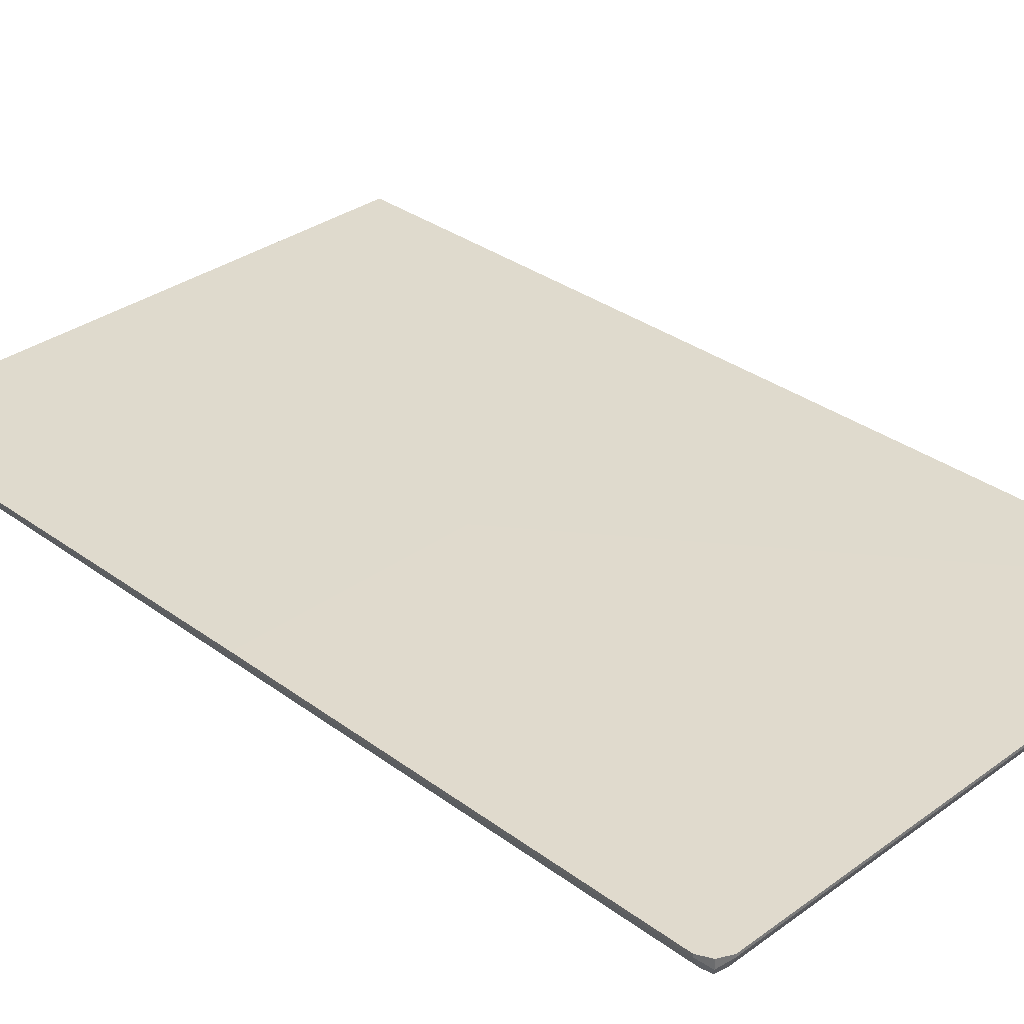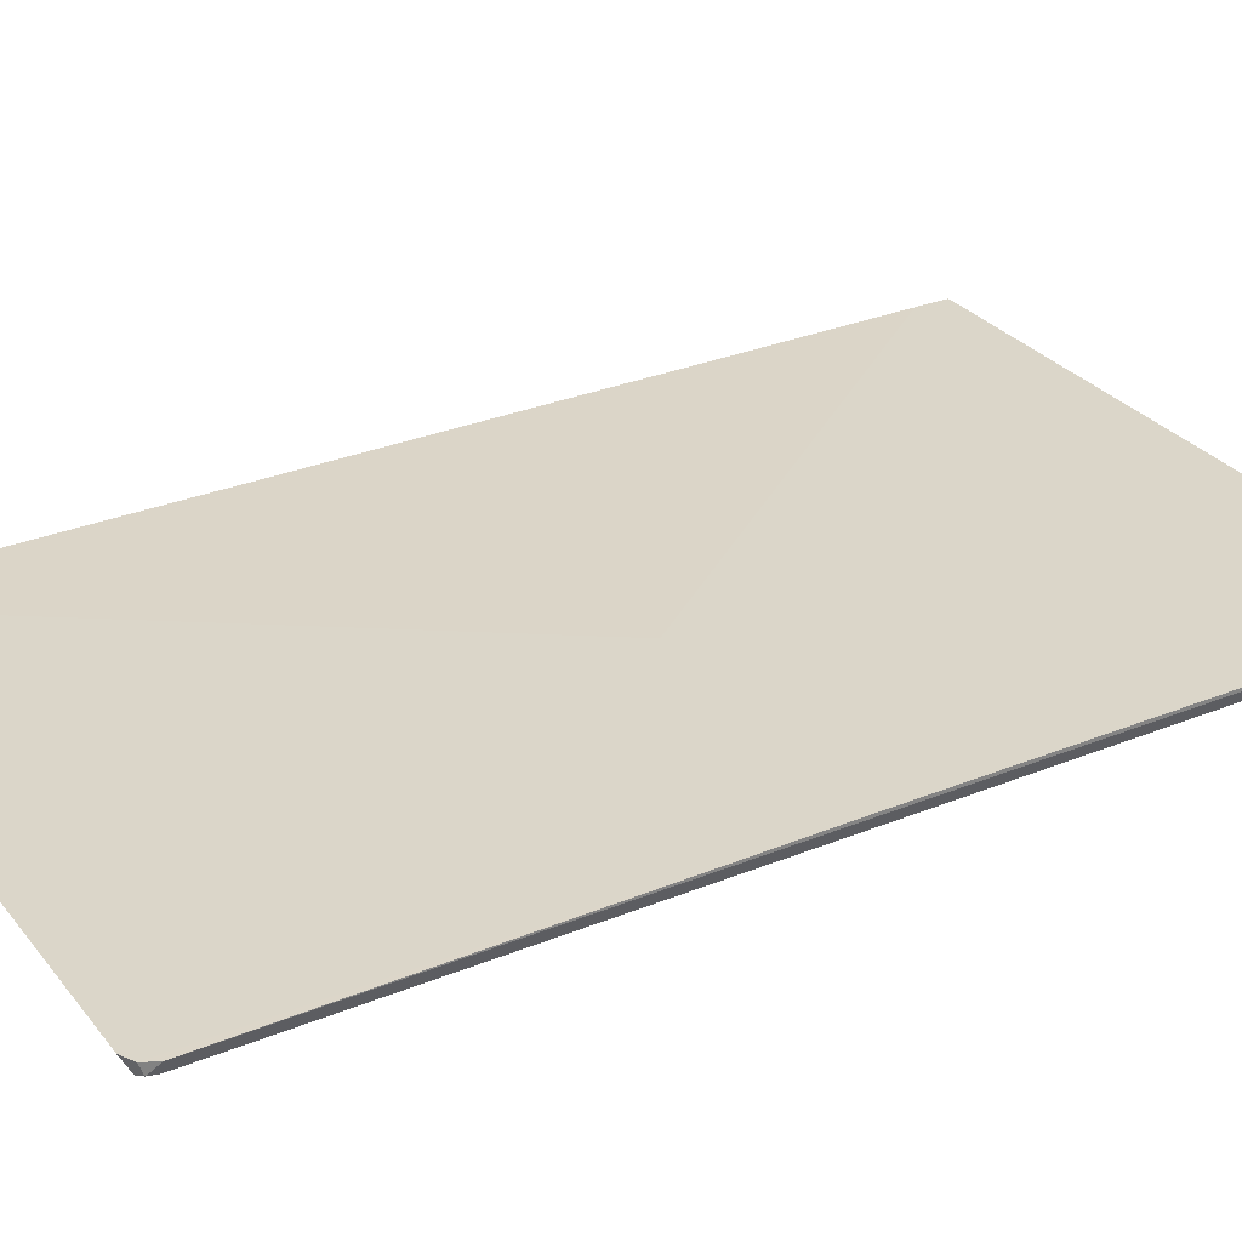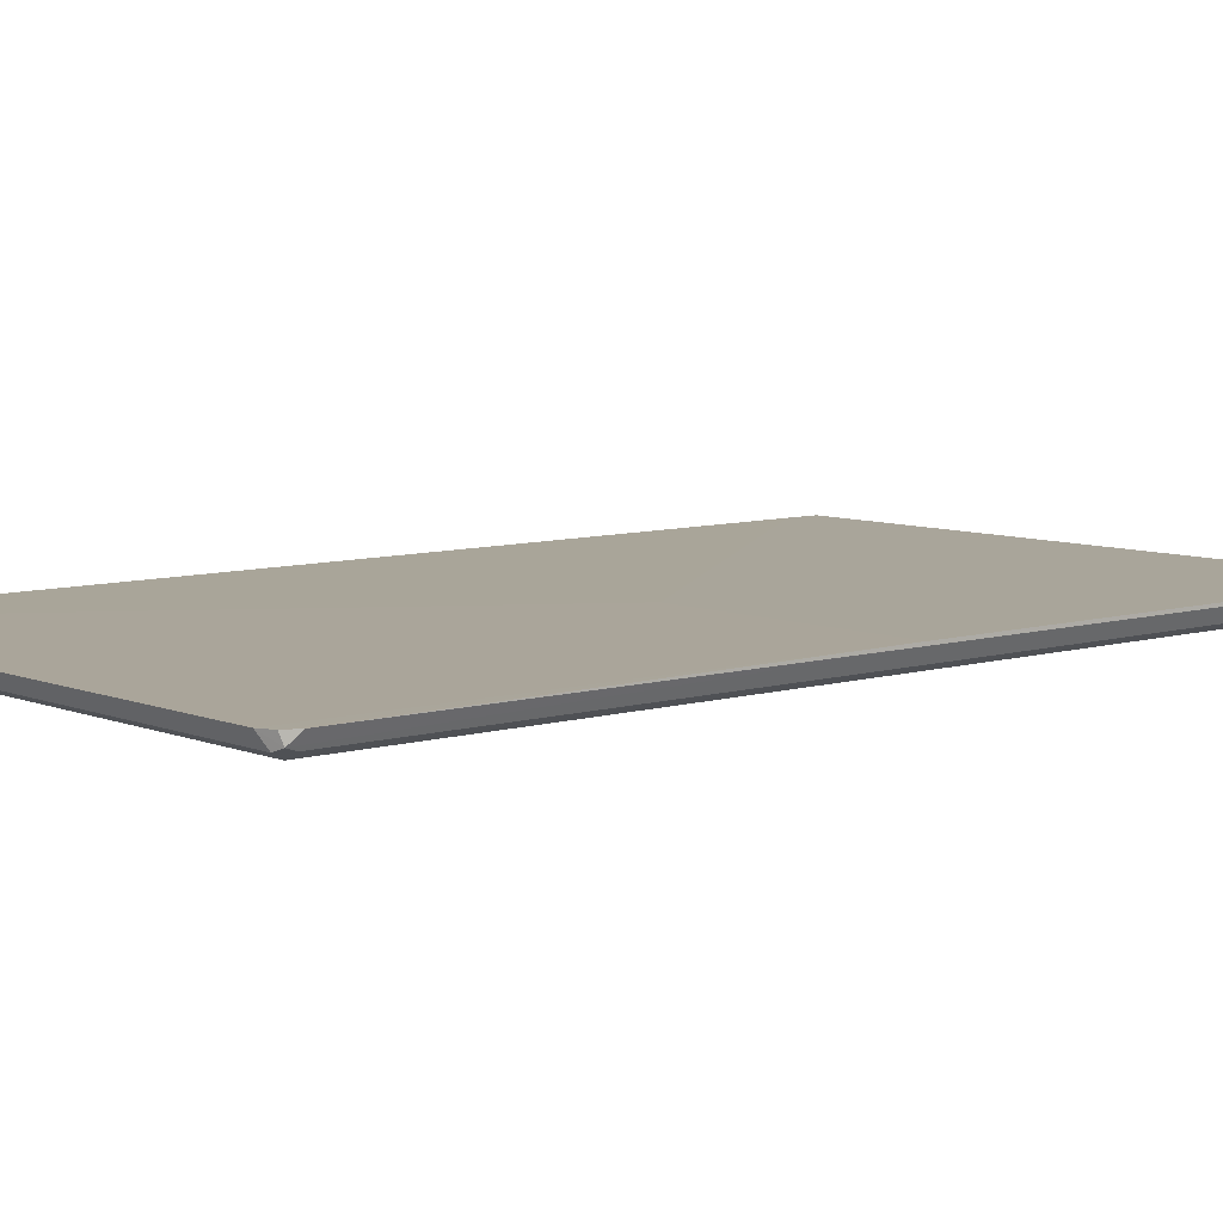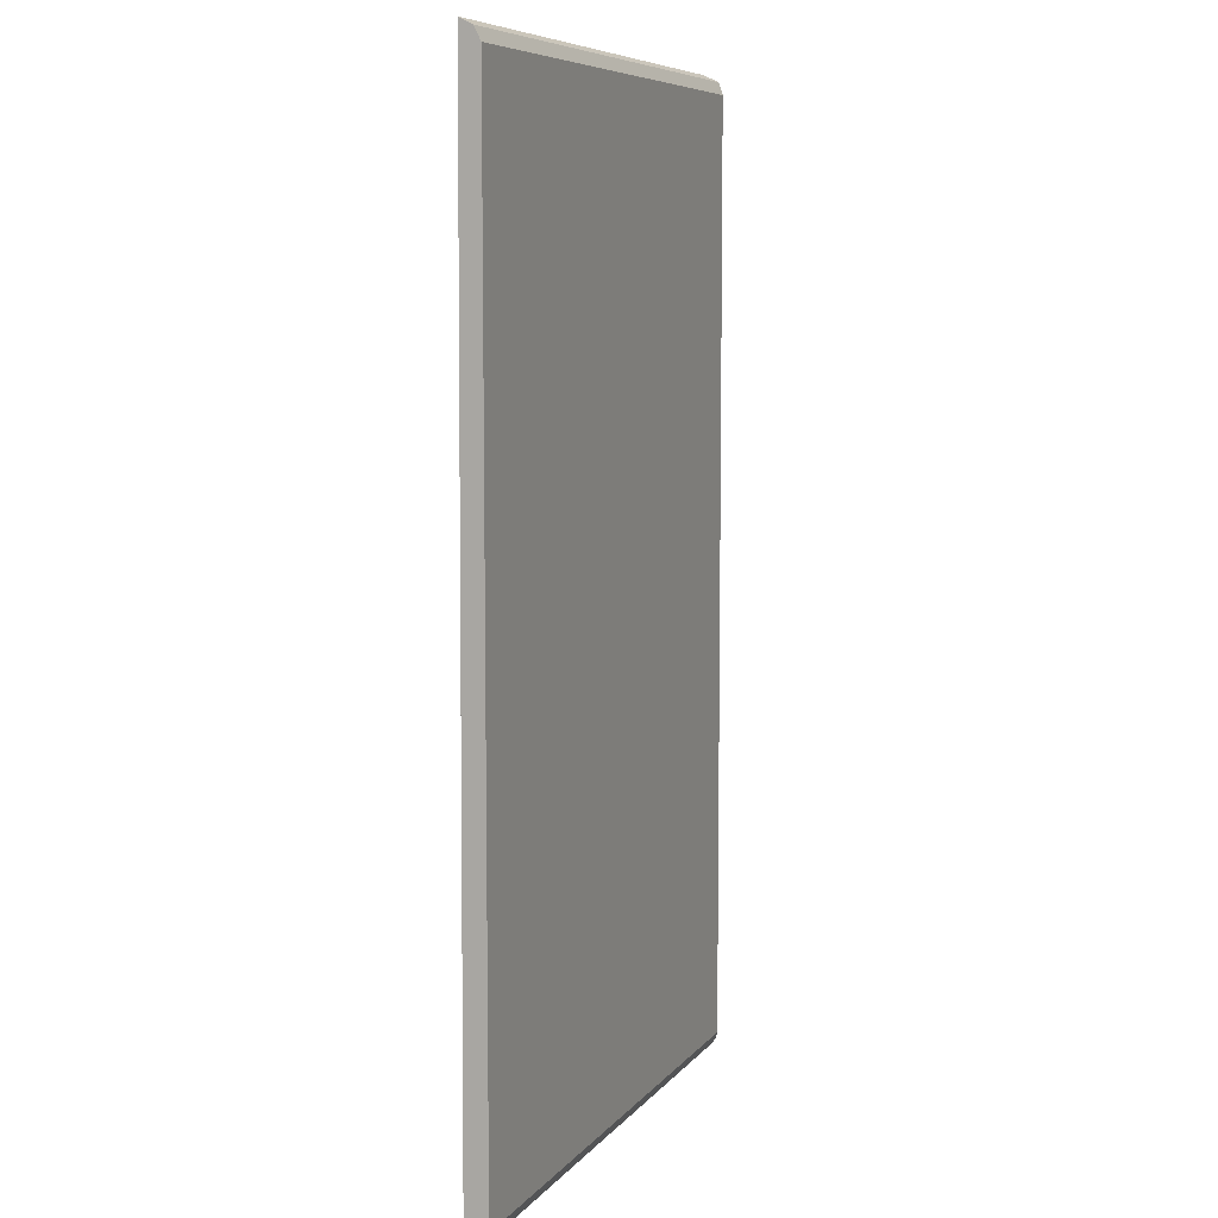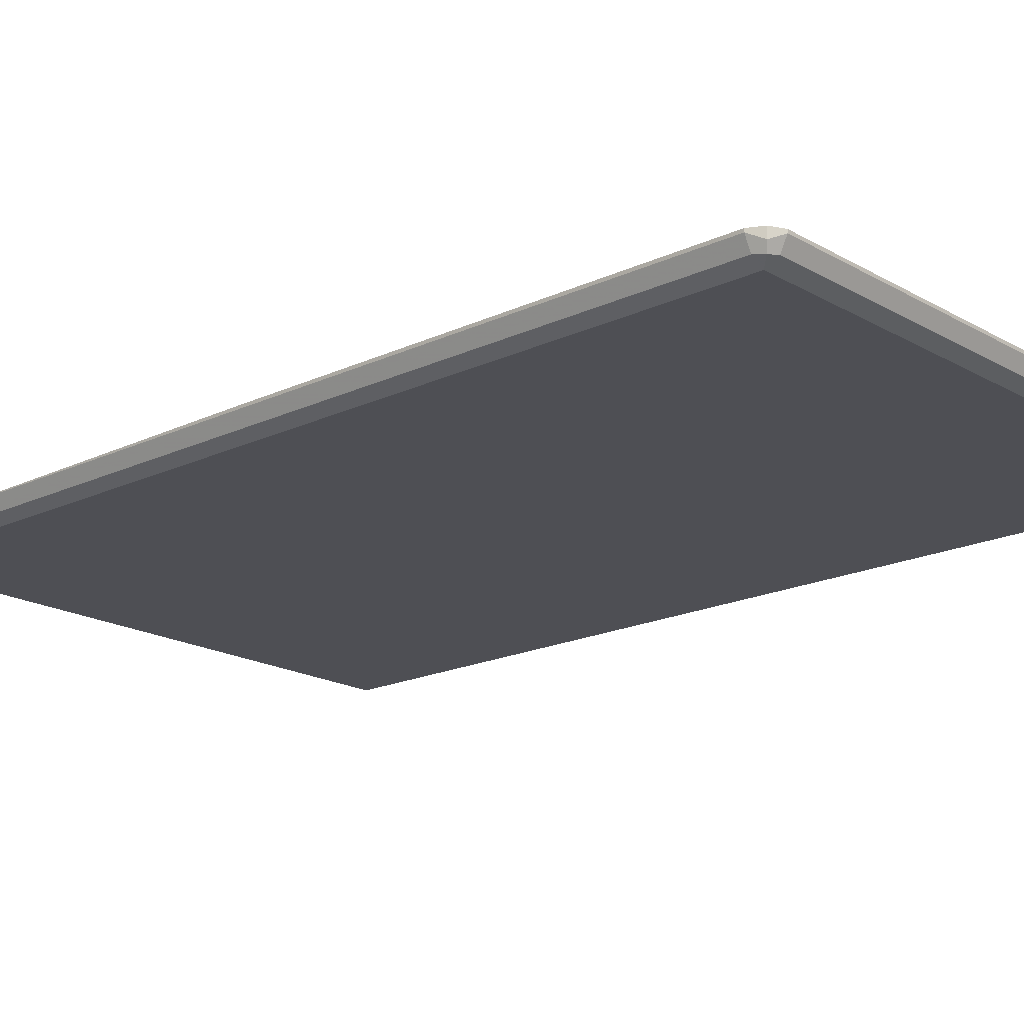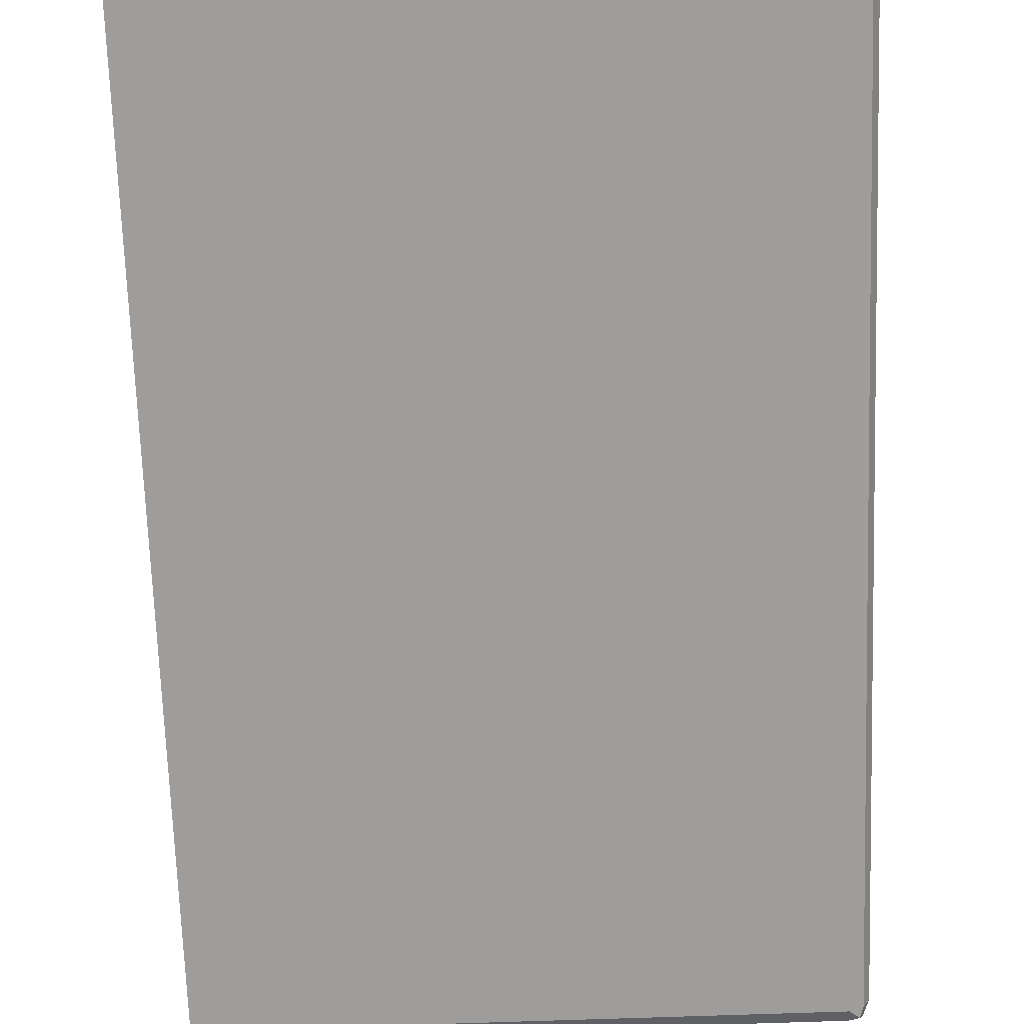
<metadata>
{"format":"obj","ext":"obj","renderer":"f3d","projection":"perspective","resolution":1024,"background":"white","views":[{"elev":33.1,"azim":135.3,"up":"+Y"},{"elev":29.7,"azim":59.0,"up":"+Y"},{"elev":7.5,"azim":49.2,"up":"+Y"},{"elev":7.5,"azim":-69.0,"up":"+Z"},{"elev":-18.4,"azim":132.2,"up":"+Y"},{"elev":-70.5,"azim":2.0,"up":"+Y"}]}
</metadata>
<code>
v 0.7513 -0.4508 -0.4007
v 0.7624 -0.4452 -0.4007
v 0.7624 -0.4452 0.4007
v 0.768 -0.4341 -3.196e-05
v 0.7638 -0.4424 0.409
v 0.7513 -0.4508 0.4007
v 0.7568 -0.4452 0.4118
v 0.7513 -0.4341 0.4174
v 0.7624 -0.4341 0.4118
v 0.768 -0.434 0.4007
v 0.768 -0.4315 -7.281e-05
v 0.768 -0.4315 -0.4007
v 0.7513 -0.4315 -0.4174
v 0.7624 -0.4315 -0.4118
v 0.7624 -0.4396 -0.4118
v 0.768 -0.4341 -0.4007
v 0.7596 -0.4466 -0.409
v 0.7513 -0.4341 -0.4174
v 0.2583 -0.4315 -0.4174
v 0.2583 -0.4341 -0.4174
v 0.2583 -0.4452 -0.4118
v 0.7513 -0.4452 -0.4118
v 0.2583 -0.4508 -0.4007
v 0.2583 -0.4315 -0.3892
v 0.5561 -0.4315 -7.281e-05
v 0.2583 -0.434 0.4174
v 0.2583 -0.4452 0.4118
v 0.2583 -0.4508 0.4007
f 25 11 24
f 11 13 24
f 19 24 13
f 19 23 24
f 21 22 23
f 22 1 23
f 17 2 1
f 9 10 11
f 26 11 25
f 21 23 19
f 26 8 11
f 7 8 27
f 26 24 27
f 26 25 24
f 27 24 23
f 28 27 23
f 7 27 28
f 6 7 28
f 6 28 1
f 6 1 3
f 28 23 1
f 9 11 8
f 17 22 18
f 26 27 8
f 18 22 21
f 17 1 22
f 20 21 19
f 2 3 1
f 4 3 2
f 5 3 4
f 5 6 3
f 5 7 6
f 5 8 7
f 5 9 8
f 5 10 9
f 5 4 10
f 4 11 10
f 12 11 4
f 12 13 11
f 20 18 21
f 14 15 13
f 14 13 12
f 20 19 18
f 18 19 13
f 15 17 18
f 15 2 17
f 15 18 13
f 16 4 2
f 16 2 15
f 16 15 12
f 14 12 15
f 16 12 4

</code>
